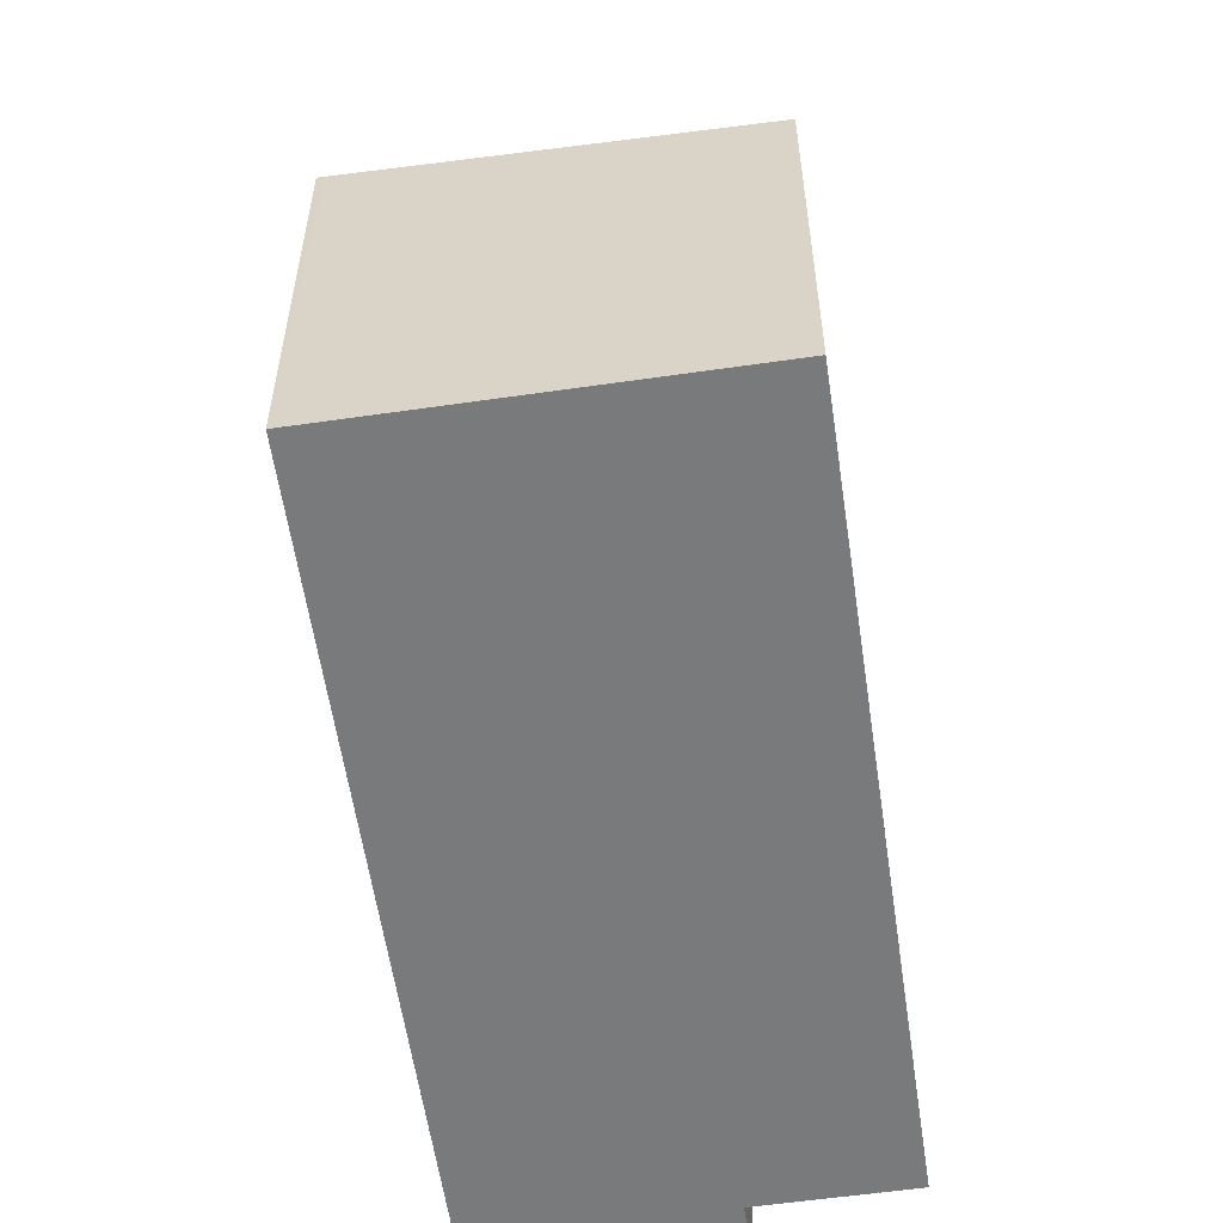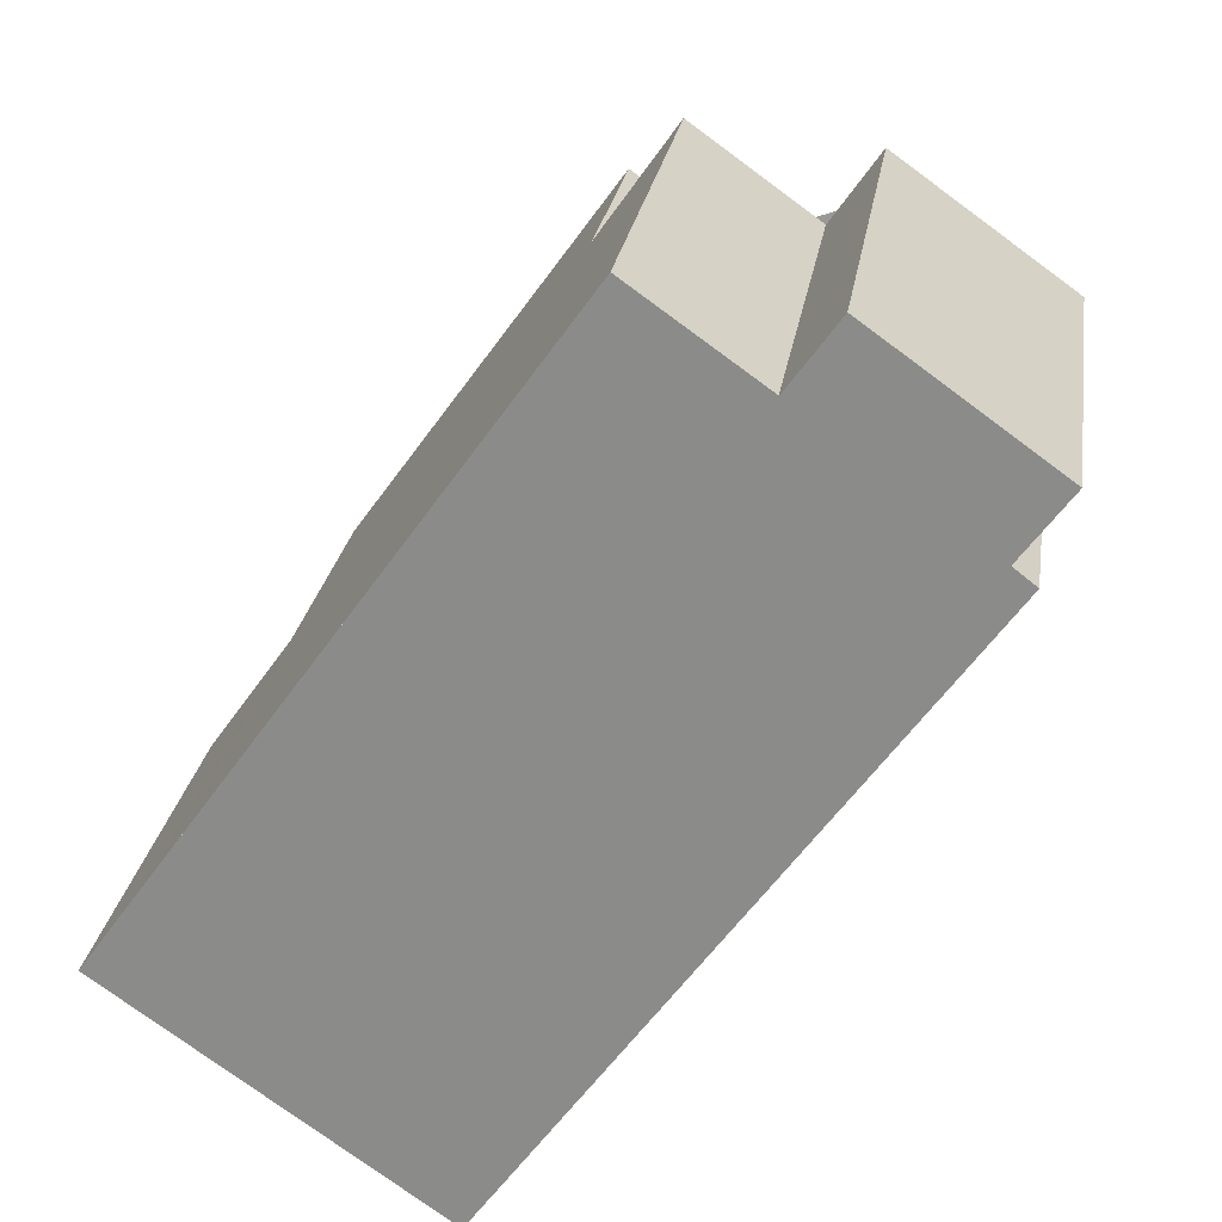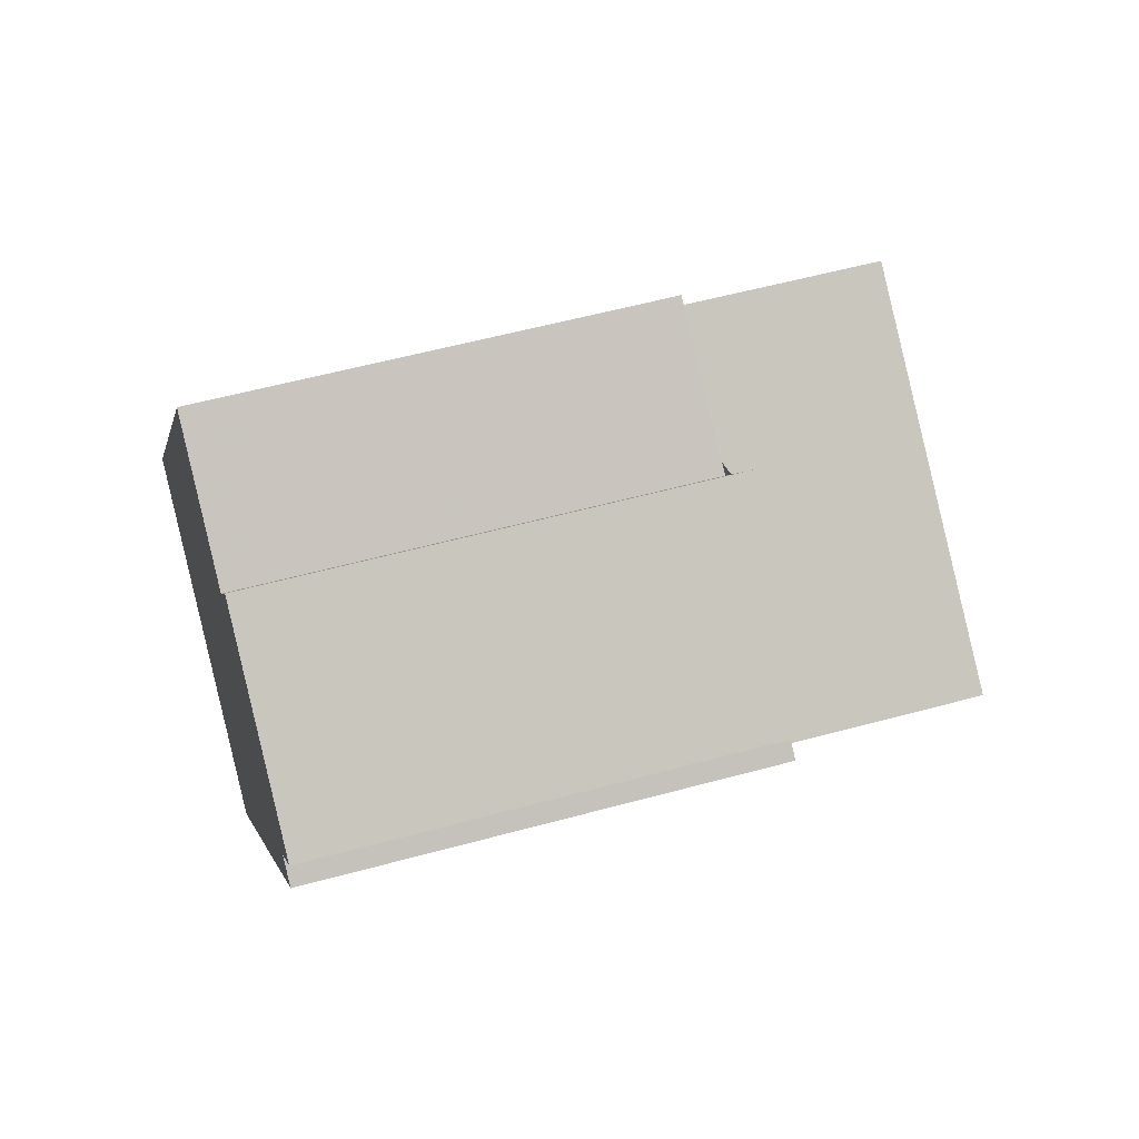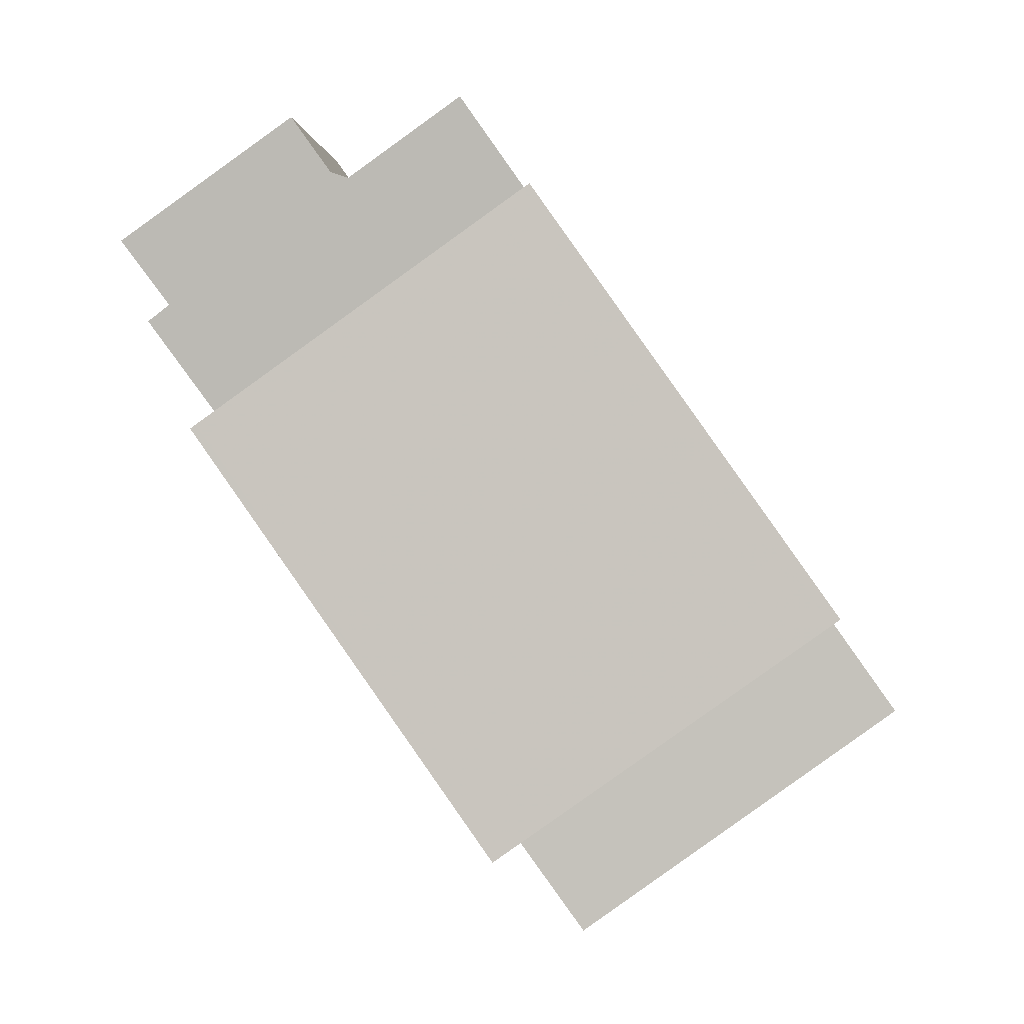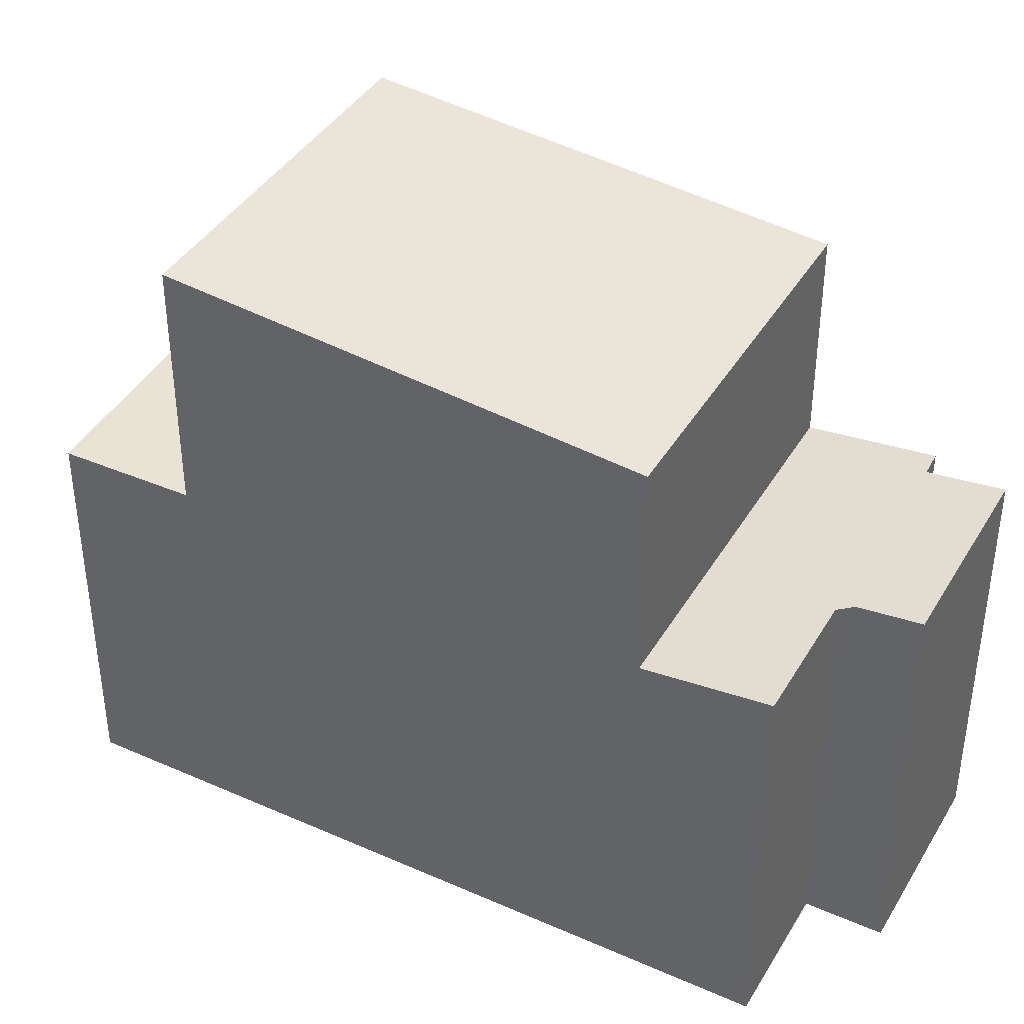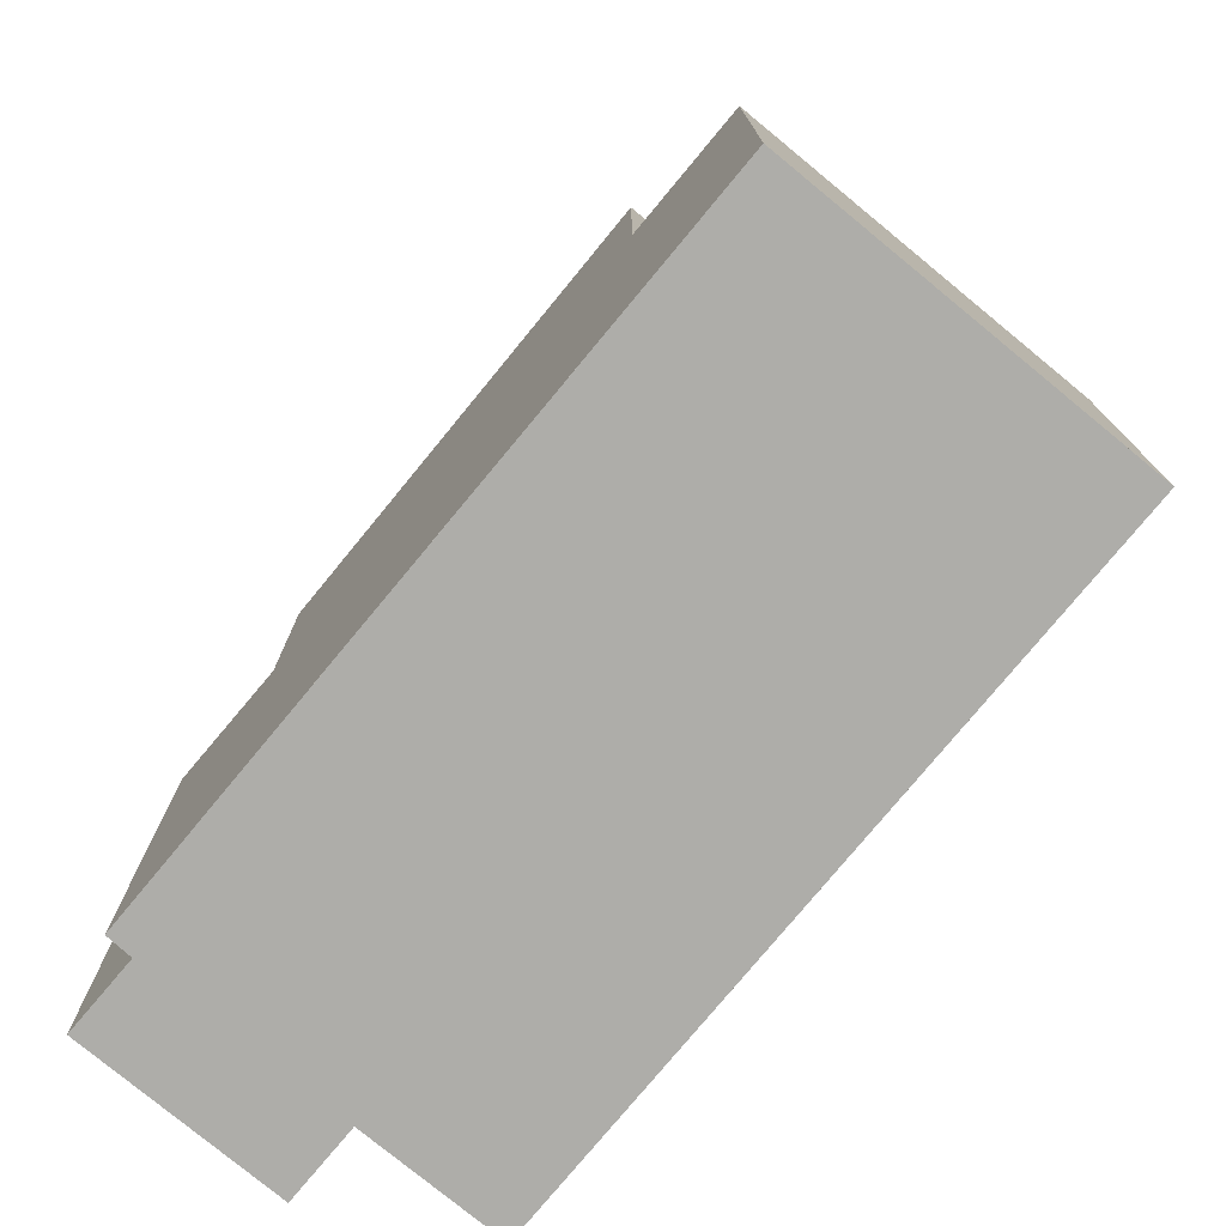
<metadata>
{"format":"obj","ext":"obj","renderer":"f3d","projection":"perspective","resolution":1024,"background":"white","views":[{"elev":-58.0,"azim":43.8,"up":"+Z"},{"elev":24.8,"azim":-171.5,"up":"+Y"},{"elev":54.9,"azim":-106.2,"up":"+Y"},{"elev":2.2,"azim":2.1,"up":"+Y"},{"elev":40.4,"azim":153.9,"up":"+Z"},{"elev":-77.1,"azim":-4.1,"up":"+Z"}]}
</metadata>
<code>
v -2090 -1260 5.338
v -2094 -1263 5.546
v -2100 -1255 5.52
v -2100 -1255 5.517
v -2100 -1254 5.629
v -2098 -1252 5.592
v -2098 -1253 5.478
v -2096 -1252 5.453
v -2092 -1257 8.609
v -2097 -1260 8.632
v -2092 -1257 8.609
v -2095 -1253 8.209
v -2095 -1253 8.209
v -2099 -1256 8.238
v -2099 -1256 8.237
v -2096 -1260 8.631
v -2095 -1253 8.209
v -2099 -1256 8.238
v -2095 -1261 8.808
v -2091 -1258 8.781
v -2094 -1263 5.542
v -2095 -1261 5.569
v -2091 -1258 5.364
v -2092 -1259 5.387
v -2091 -1260 5.36
v -2092 -1259 5.383
v -2091 -1259 5.36
v -2095 -1262 5.565
v -2091 -1259 5.361
v -2091 -1258 5.366
v -2090 -1260 5.339
v -2098 -1252 5.577
v -2099 -1252 5.598
v -2091 -1258 5.364
v -2095 -1261 5.573
v -2099 -1256 5.666
v -2095 -1253 5.458
v -2099 -1256 5.335
v -2095 -1253 5.269
v -2091 -1258 7.866
v -2095 -1261 7.874
v -2095 -1253 8.209
v -2091 -1258 7.866
v -2091 -1258 8.781
v -2095 -1253 5.269
v -2096 -1252 5.453
v -2091 -1258 5.366
v -2095 -1253 5.459
v -2095 -1253 5.269
v -2095 -1253 5.269
v -2099 -1256 5.335
v -2099 -1256 8.237
v -2099 -1256 5.334
v -2099 -1256 5.663
v -2095 -1261 8.807
v -2095 -1261 7.874
v -2100 -1255 5.52
v -2099 -1256 5.334
v -2095 -1261 5.569
v -2098 -1252 5.571
v -2100 -1254 5.607
v -2100 -1254 5.537
v -2098 -1253 5.499
v -2091 -1258 8.781
v -2095 -1261 8.807
v -2091 -1258 8.781
v -2095 -1261 5.573
v -2095 -1261 8.808
v -2092 -1259 8.784
v -2092 -1259 7.867
v -2092 -1259 5.387
v -2096 -1252 5.46
v -2095 -1254 5.276
v -2092 -1259 8.784
v -2093 -1257 8.611
v -2095 -1254 8.212
v -2095 -1254 8.212
v -2095 -1254 5.276
v -2095 -1254 5.482
v -2091 -1260 5.361
v -2094 -1263 5.543
v -2090 -1260 5.339
v -2090 -1260 5.34
v -2094 -1263 5.546
v -2095 -1262 5.568
v -2090 -1260 5.339
v -2090 -1260 5.338
v -2090 -1260 0
v -2090 -1260 0
v -2094 -1263 5.546
v -2094 -1263 5.546
v -2094 -1263 8.882e-16
v -2094 -1263 0
v -2100 -1255 5.52
v -2100 -1255 5.52
v -2100 -1255 0
v -2100 -1255 0
v -2100 -1254 5.537
v -2100 -1255 5.517
v -2100 -1255 0
v -2100 -1254 8.882e-16
v -2099 -1252 5.598
v -2100 -1254 5.629
v -2100 -1254 0
v -2099 -1252 8.882e-16
v -2098 -1252 5.577
v -2098 -1252 5.592
v -2098 -1252 0
v -2098 -1252 0
v -2096 -1252 5.46
v -2098 -1253 5.478
v -2098 -1253 8.882e-16
v -2096 -1252 0
v -2095 -1253 5.269
v -2096 -1252 5.453
v -2096 -1252 8.882e-16
v -2095 -1253 -8.882e-16
v -2091 -1258 8.781
v -2092 -1257 8.609
v -2092 -1257 0
v -2091 -1258 0
v -2099 -1256 8.238
v -2097 -1260 8.632
v -2097 -1260 1.776e-15
v -2099 -1256 0
v -2092 -1257 8.609
v -2095 -1253 8.209
v -2095 -1253 -1.776e-15
v -2092 -1257 0
v -2094 -1263 5.546
v -2094 -1263 5.542
v -2094 -1263 0
v -2094 -1263 8.882e-16
v -2091 -1259 5.36
v -2091 -1258 5.364
v -2091 -1258 0
v -2091 -1259 -8.882e-16
v -2094 -1263 5.542
v -2091 -1260 5.36
v -2091 -1260 8.882e-16
v -2094 -1263 0
v -2090 -1260 5.339
v -2091 -1259 5.36
v -2091 -1259 -8.882e-16
v -2090 -1260 0
v -2091 -1260 5.36
v -2090 -1260 5.339
v -2090 -1260 0
v -2091 -1260 8.882e-16
v -2098 -1252 5.571
v -2098 -1252 5.577
v -2098 -1252 0
v -2098 -1252 0
v -2098 -1252 5.592
v -2099 -1252 5.598
v -2099 -1252 8.882e-16
v -2098 -1252 0
v -2096 -1252 5.453
v -2096 -1252 5.453
v -2096 -1252 0
v -2096 -1252 8.882e-16
v -2100 -1255 5.52
v -2099 -1256 5.335
v -2099 -1256 -8.882e-16
v -2100 -1255 0
v -2100 -1255 5.517
v -2100 -1255 5.52
v -2100 -1255 0
v -2100 -1255 0
v -2098 -1253 5.499
v -2098 -1252 5.571
v -2098 -1252 0
v -2098 -1253 8.882e-16
v -2100 -1254 5.629
v -2100 -1254 5.607
v -2100 -1254 0
v -2100 -1254 0
v -2100 -1254 5.607
v -2100 -1254 5.537
v -2100 -1254 8.882e-16
v -2100 -1254 0
v -2098 -1253 5.478
v -2098 -1253 5.499
v -2098 -1253 8.882e-16
v -2098 -1253 8.882e-16
v -2097 -1260 8.632
v -2095 -1261 8.808
v -2095 -1261 0
v -2097 -1260 1.776e-15
v -2096 -1252 5.453
v -2096 -1252 5.46
v -2096 -1252 0
v -2096 -1252 0
v -2090 -1260 5.338
v -2090 -1260 5.339
v -2090 -1260 0
v -2090 -1260 0
v -2095 -1262 5.568
v -2094 -1263 5.546
v -2094 -1263 0
v -2095 -1262 0
v -2095 -1261 5.573
v -2095 -1262 5.568
v -2095 -1262 0
v -2095 -1261 0
v -2100 -1255 0
v -2100 -1255 0
v -2100 -1254 0
v -2098 -1252 0
v -2098 -1253 0
v -2096 -1252 0
v -2090 -1260 0
v -2094 -1263 0
f 76 12 11 75
f 33 6 32
f 44 20 40 43
f 75 11 64 74
f 64 11 9 66
f 13 9 11 12
f 16 10 14 15
f 81 28 26 80
f 83 29 27 82
f 30 23 27 29
f 28 22 24 26
f 29 26 24 30
f 80 26 29 83
f 50 46 8 49
f 77 42 48 79
f 79 48 45 78
f 43 40 34 47
f 56 41 19 55
f 58 51 3 57
f 42 17 37 48
f 48 37 39 45
f 59 35 41 56
f 28 81 84 85
f 68 10 16 65
f 54 36 18 52
f 53 38 36 54
f 70 56 55 69
f 61 5 33 32 60
f 71 59 56 70
f 73 58 57 4 62 63 7 72
f 62 61 60 63
f 69 44 43 70
f 70 43 47 71
f 72 46 50 73
f 75 16 15 76
f 74 65 16 75
f 79 54 52 77
f 78 53 54 79
f 80 25 21 81
f 82 1 31 83
f 83 31 25 80
f 81 21 2 84
f 85 67 22 28
f 87 88 89 86
f 91 92 93 90
f 95 96 97 94
f 99 100 101 98
f 103 104 105 102
f 107 108 109 106
f 111 112 113 110
f 115 116 117 114
f 119 120 121 118
f 123 124 125 122
f 127 128 129 126
f 131 132 133 130
f 135 136 137 134
f 139 140 141 138
f 143 144 145 142
f 147 148 149 146
f 151 152 153 150
f 155 156 157 154
f 159 160 161 158
f 163 164 165 162
f 167 168 169 166
f 171 172 173 170
f 175 176 177 174
f 179 180 181 178
f 183 184 185 182
f 187 188 189 186
f 191 192 193 190
f 195 196 197 194
f 199 200 201 198
f 203 204 205 202
f 207 208 209 210 211 212 213 206

</code>
